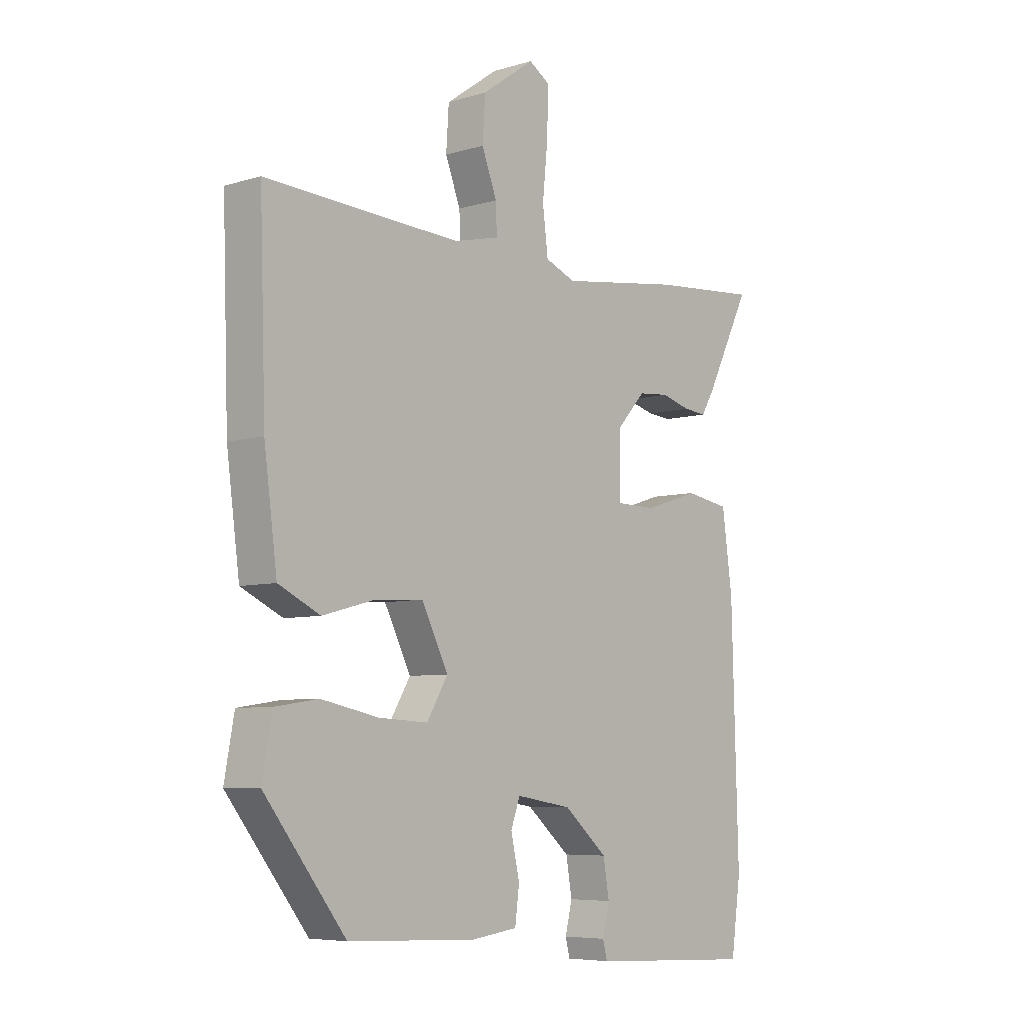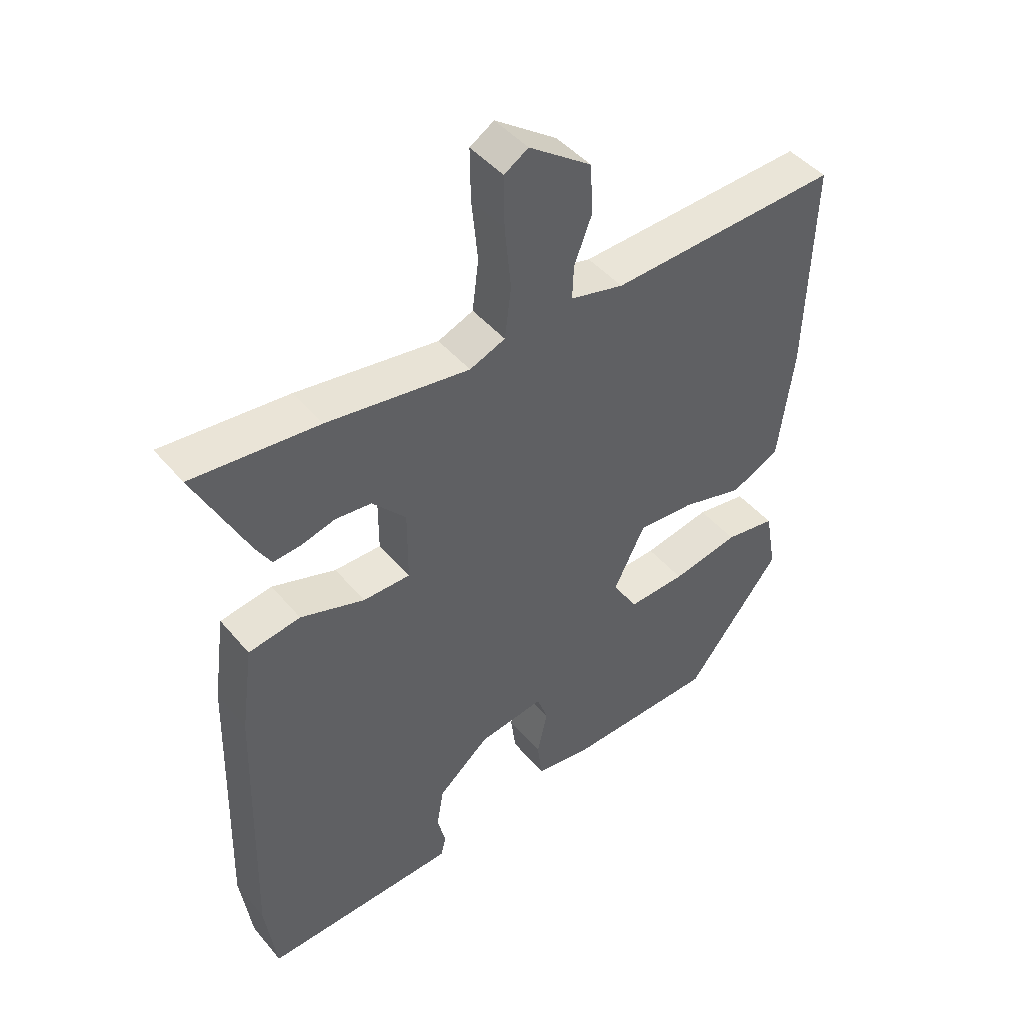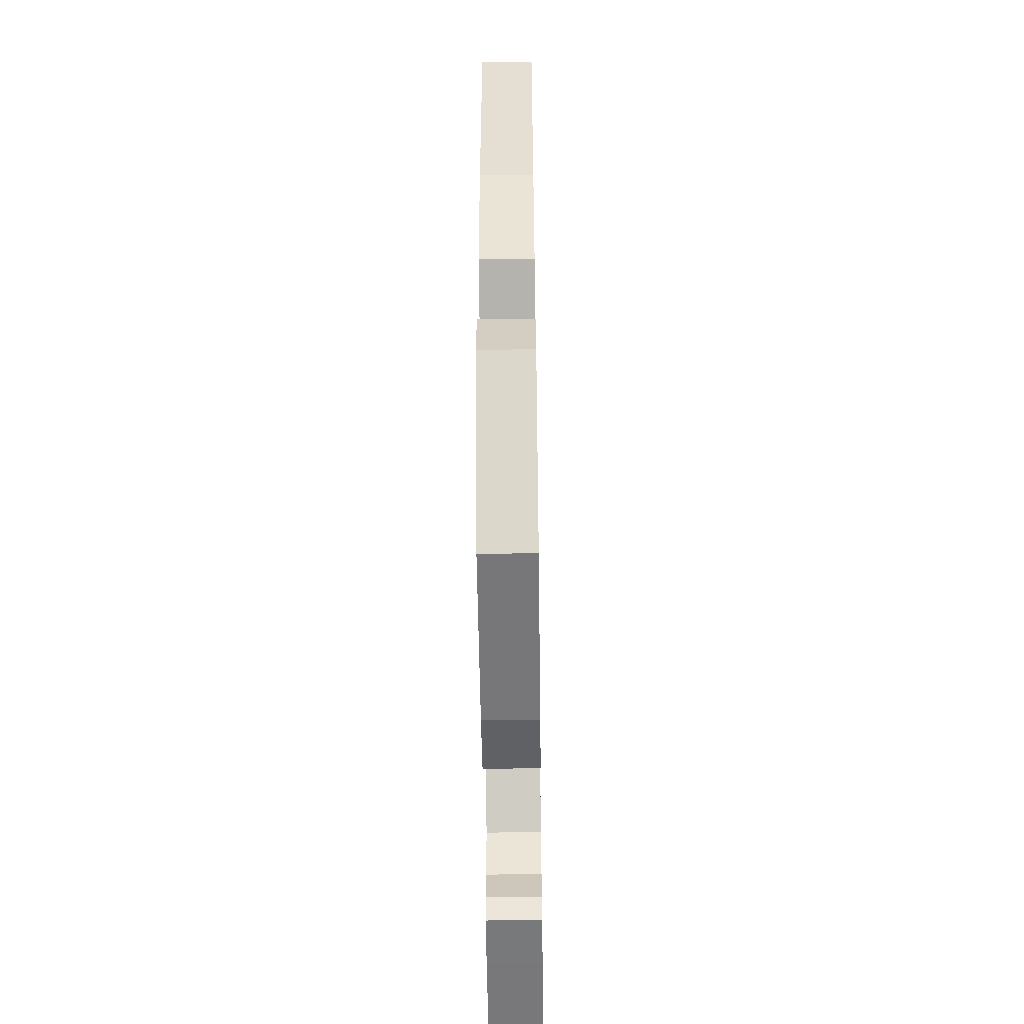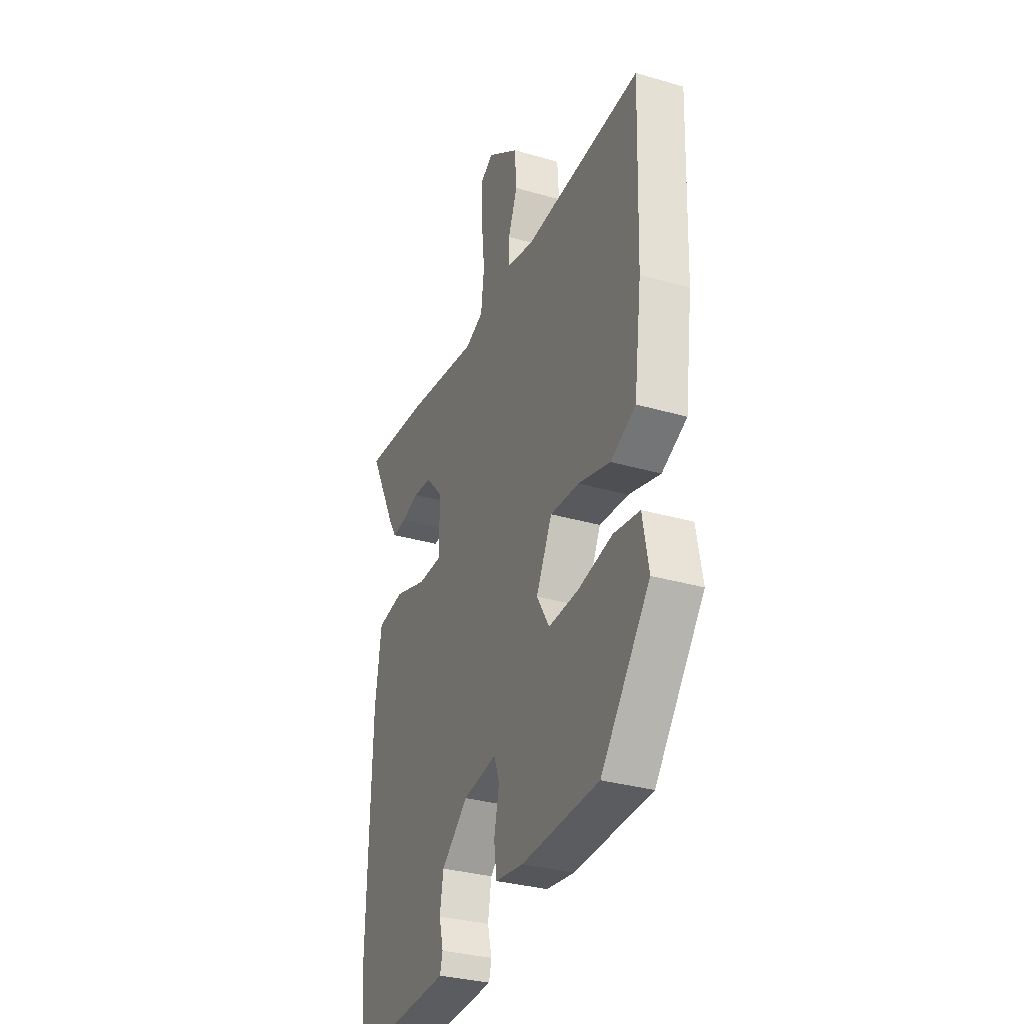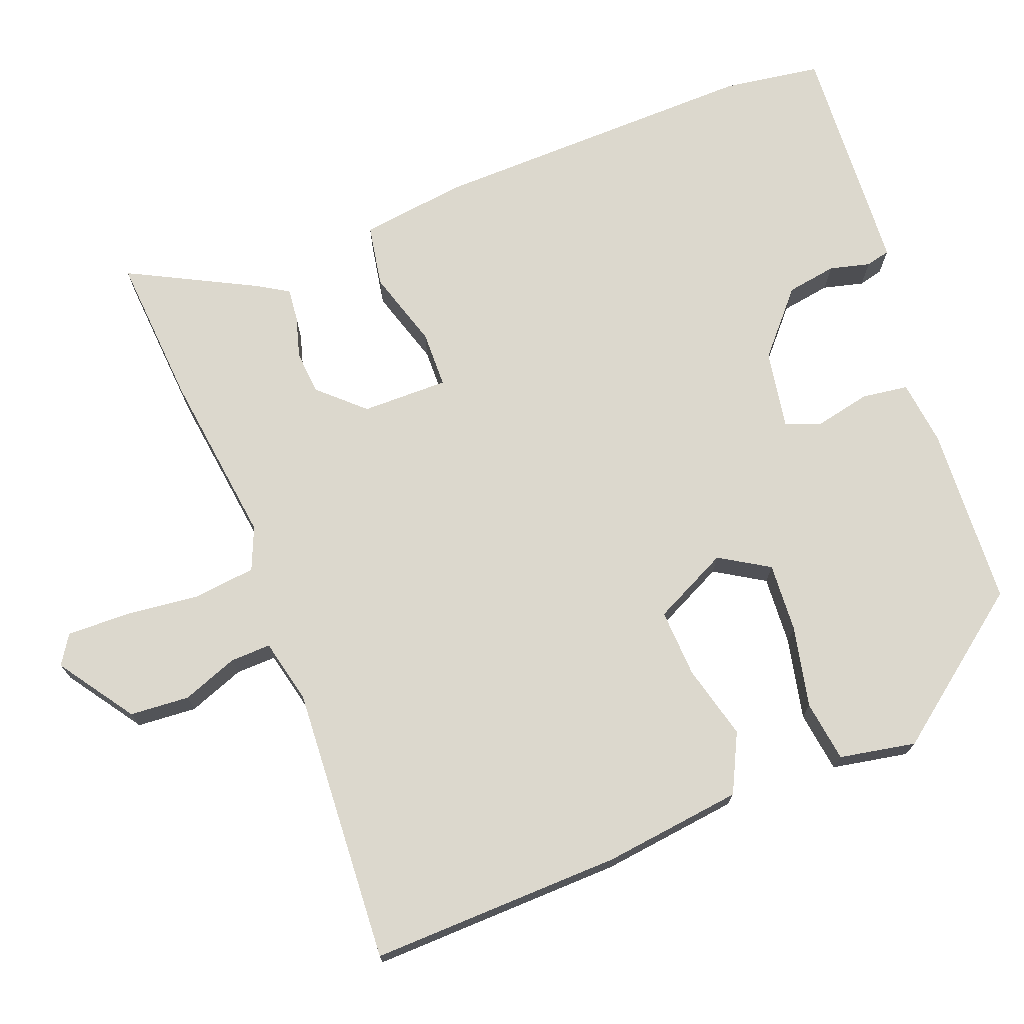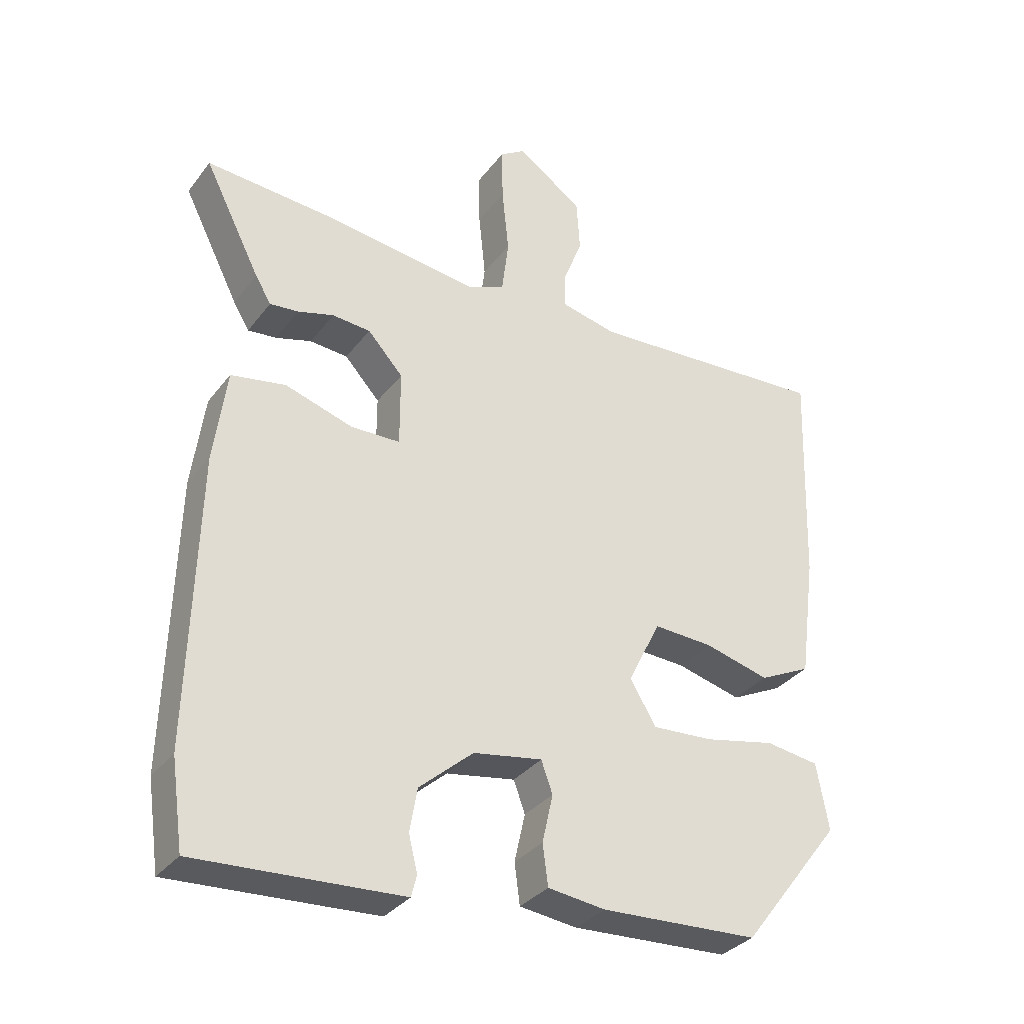
<metadata>
{"format":"obj","ext":"obj","renderer":"f3d","projection":"perspective","resolution":1024,"background":"white","views":[{"elev":-6.5,"azim":131.4,"up":"+Z"},{"elev":45.1,"azim":-37.1,"up":"+Z"},{"elev":-54.6,"azim":90.8,"up":"+Z"},{"elev":-32.0,"azim":67.7,"up":"+Z"},{"elev":72.6,"azim":69.4,"up":"+Y"},{"elev":-32.8,"azim":-31.1,"up":"+Z"}]}
</metadata>
<code>
v -0.494 0.07 -0.542
v -0.512 0.07 -0.414
v -0.5 0.07 0.017
v -0.481 0.07 0.156
v -0.399 0.07 0.17
v -0.298 0.07 0.138
v -0.224 0.07 0.139
v -0.224 0.07 0.252
v -0.277 0.07 0.31
v -0.334 0.07 0.315
v -0.388 0.07 0.3
v -0.431 0.07 0.296
v -0.455 0.07 0.336
v -0.539 0.07 0.503
v -0.34 0.07 0.487
v -0.115 0.07 0.456
v -0.059 0.07 0.479
v -0.049 0.07 0.56
v -0.059 0.07 0.659
v -0.06 0.07 0.74
v -0.022 0.07 0.764
v 0.076 0.07 0.695
v 0.081 0.07 0.617
v 0.053 0.07 0.544
v 0.051 0.07 0.491
v 0.135 0.07 0.471
v 0.497 0.07 0.49
v 0.486 0.07 0.16
v 0.462 0.07 -0.022
v 0.385 0.07 -0.059
v 0.288 0.07 -0.033
v 0.199 0.07 -0.028
v 0.15 0.07 -0.126
v 0.189 0.07 -0.191
v 0.28 0.07 -0.186
v 0.386 0.07 -0.164
v 0.466 0.07 -0.176
v 0.484 0.07 -0.276
v 0.334 0.07 -0.469
v 0.098 0.07 -0.48
v 0.012 0.07 -0.469
v 0.004 0.07 -0.408
v 0.02 0.07 -0.336
v 0.003 0.07 -0.289
v -0.1 0.07 -0.306
v -0.181 0.07 -0.376
v -0.192 0.07 -0.441
v -0.179 0.07 -0.494
v -0.187 0.07 -0.526
v -0.26 0.07 -0.53
v -0.494 0 -0.542
v -0.512 0 -0.414
v -0.5 0 0.017
v -0.481 0 0.156
v -0.399 0 0.17
v -0.298 0 0.138
v -0.224 0 0.139
v -0.224 0 0.252
v -0.277 0 0.31
v -0.334 0 0.315
v -0.388 0 0.3
v -0.431 0 0.296
v -0.455 0 0.336
v -0.539 0 0.503
v -0.34 0 0.487
v -0.115 0 0.456
v -0.059 0 0.479
v -0.049 0 0.56
v -0.059 0 0.659
v -0.06 0 0.74
v -0.022 0 0.764
v 0.076 0 0.695
v 0.081 0 0.617
v 0.053 0 0.544
v 0.051 0 0.491
v 0.135 0 0.471
v 0.497 0 0.49
v 0.486 0 0.16
v 0.462 0 -0.022
v 0.385 0 -0.059
v 0.288 0 -0.033
v 0.199 0 -0.028
v 0.15 0 -0.126
v 0.189 0 -0.191
v 0.28 0 -0.186
v 0.386 0 -0.164
v 0.466 0 -0.176
v 0.484 0 -0.276
v 0.334 0 -0.469
v 0.098 0 -0.48
v 0.012 0 -0.469
v 0.004 0 -0.408
v 0.02 0 -0.336
v 0.003 0 -0.289
v -0.1 0 -0.306
v -0.181 0 -0.376
v -0.192 0 -0.441
v -0.179 0 -0.494
v -0.187 0 -0.526
v -0.26 0 -0.53
f 3 4 5
f 2 3 5
f 1 2 5
f 50 1 5
f 49 50 5
f 48 49 5
f 47 48 5
f 46 47 5 6
f 45 46 6 7
f 44 45 7 8
f 41 42 43
f 40 41 43
f 39 40 43
f 38 39 43
f 37 38 43
f 36 37 43
f 35 36 43
f 34 35 43 44
f 33 34 44 8
f 29 30 31
f 28 29 31
f 27 28 31
f 26 27 31
f 25 26 31 32
f 22 23 24
f 21 22 24
f 20 21 24
f 19 20 24
f 18 19 24
f 17 18 24 25
f 33 8 9
f 32 33 9
f 25 32 9
f 17 25 9
f 16 17 9
f 14 15 16
f 13 14 16
f 12 13 16
f 11 12 16
f 10 11 16
f 9 10 16
f 55 54 53
f 55 53 52
f 55 52 51
f 55 51 100
f 55 100 99
f 55 99 98
f 55 98 97
f 56 55 97 96
f 57 56 96 95
f 58 57 95 94
f 93 92 91
f 93 91 90
f 93 90 89
f 93 89 88
f 93 88 87
f 93 87 86
f 93 86 85
f 94 93 85 84
f 58 94 84 83
f 81 80 79
f 81 79 78
f 81 78 77
f 81 77 76
f 82 81 76 75
f 74 73 72
f 74 72 71
f 74 71 70
f 74 70 69
f 74 69 68
f 75 74 68 67
f 59 58 83
f 59 83 82
f 59 82 75
f 59 75 67
f 59 67 66
f 66 65 64
f 66 64 63
f 66 63 62
f 66 62 61
f 66 61 60
f 66 60 59
f 1 51 52 2
f 2 52 53 3
f 3 53 54 4
f 4 54 55 5
f 5 55 56 6
f 6 56 57 7
f 7 57 58 8
f 8 58 59 9
f 9 59 60 10
f 10 60 61 11
f 11 61 62 12
f 12 62 63 13
f 13 63 64 14
f 14 64 65 15
f 15 65 66 16
f 16 66 67 17
f 17 67 68 18
f 18 68 69 19
f 19 69 70 20
f 20 70 71 21
f 21 71 72 22
f 22 72 73 23
f 23 73 74 24
f 24 74 75 25
f 25 75 76 26
f 26 76 77 27
f 27 77 78 28
f 28 78 79 29
f 29 79 80 30
f 30 80 81 31
f 31 81 82 32
f 32 82 83 33
f 33 83 84 34
f 34 84 85 35
f 35 85 86 36
f 36 86 87 37
f 37 87 88 38
f 38 88 89 39
f 39 89 90 40
f 40 90 91 41
f 41 91 92 42
f 42 92 93 43
f 43 93 94 44
f 44 94 95 45
f 45 95 96 46
f 46 96 97 47
f 47 97 98 48
f 48 98 99 49
f 49 99 100 50
f 50 100 51 1

</code>
